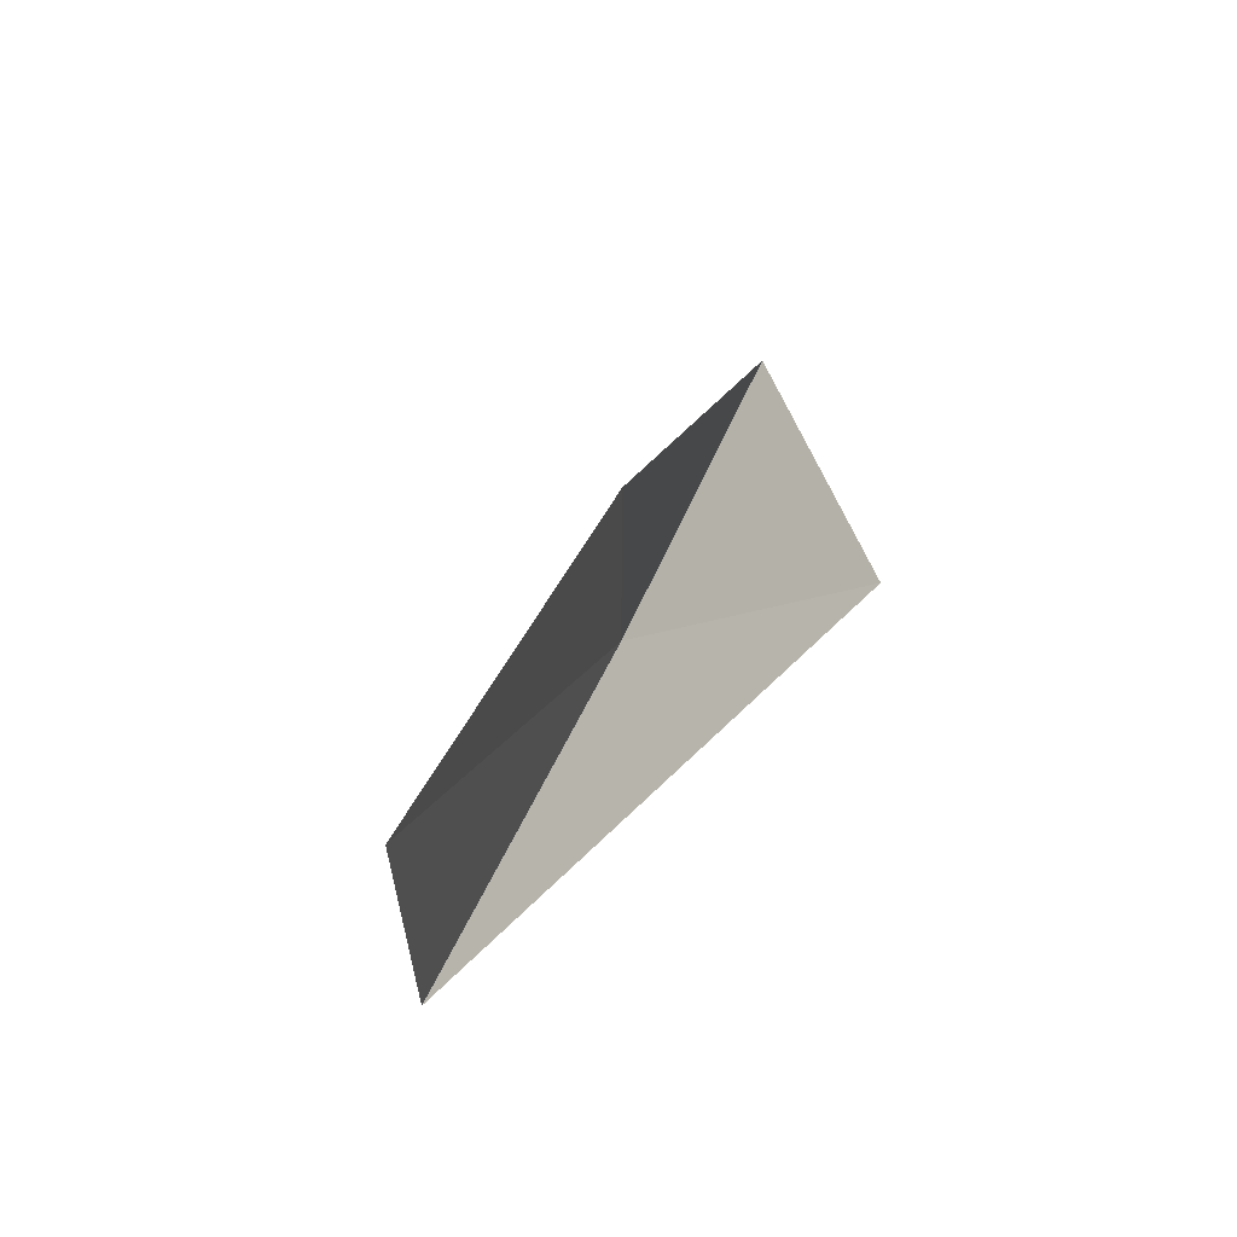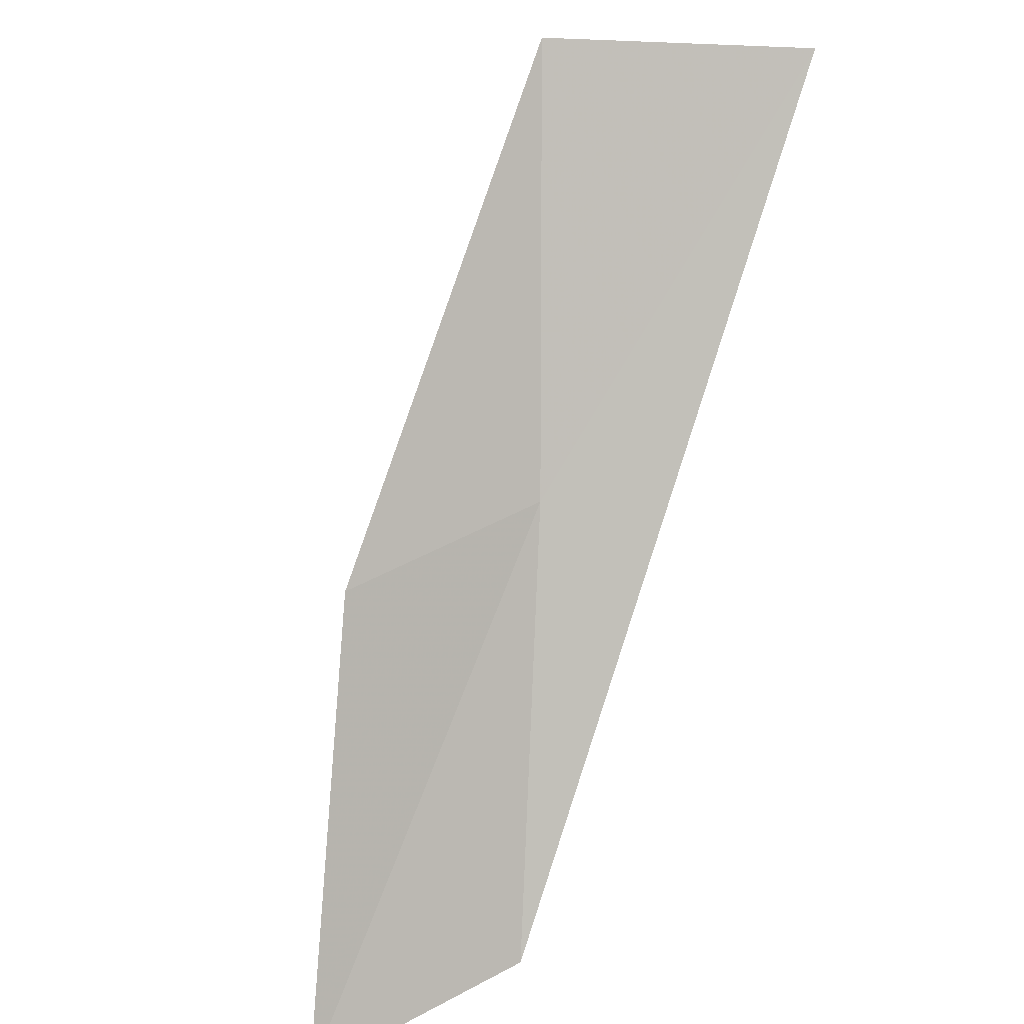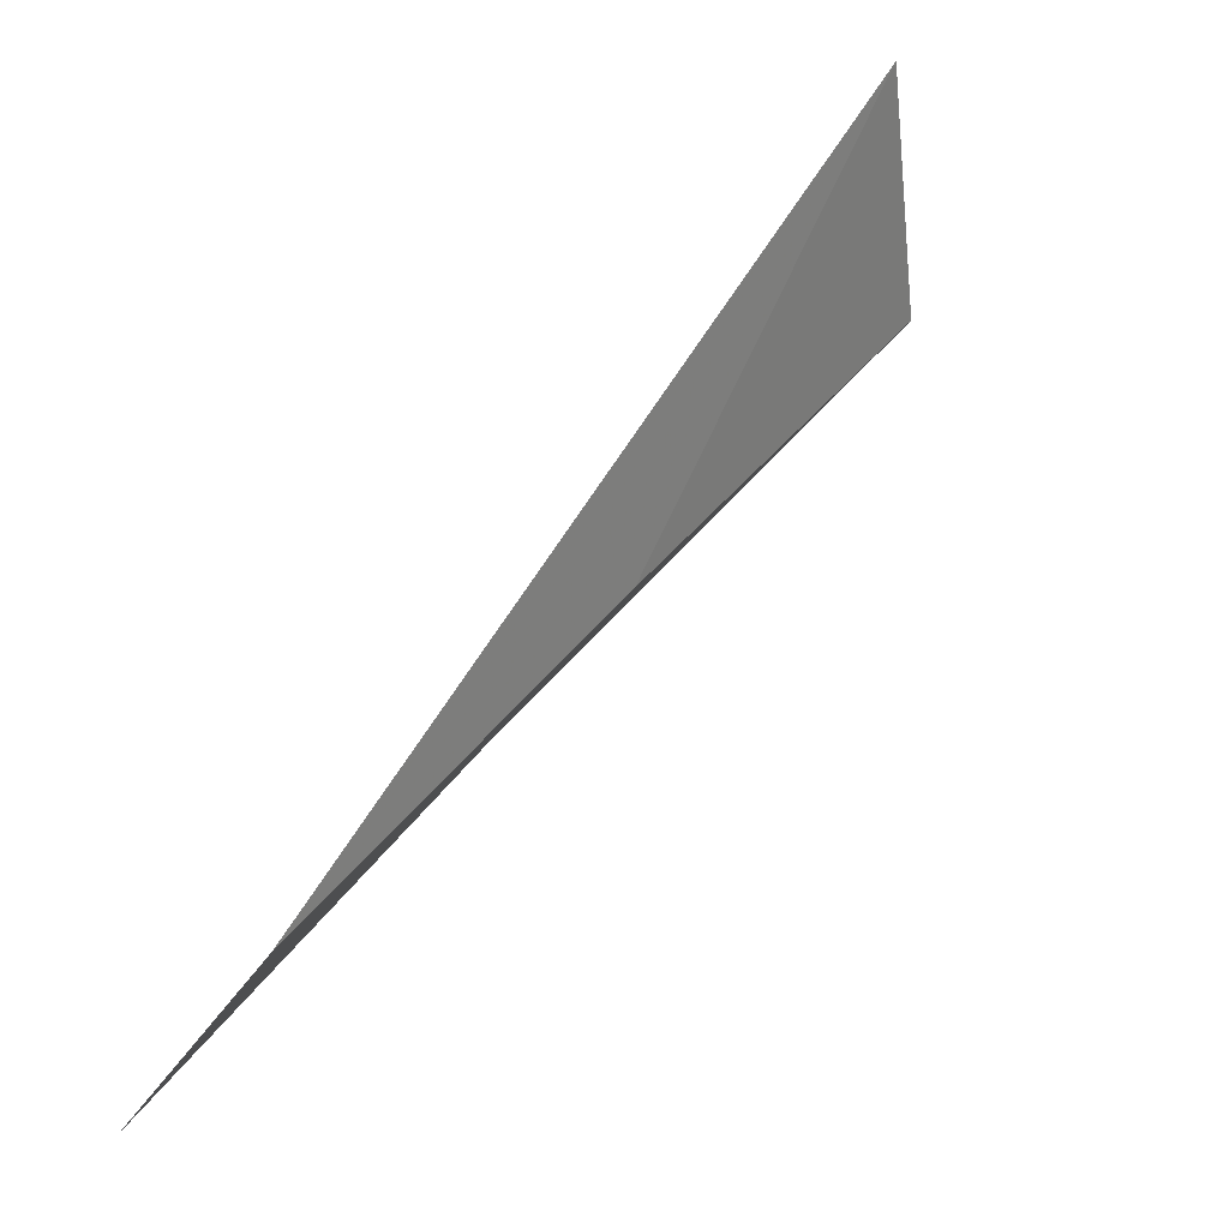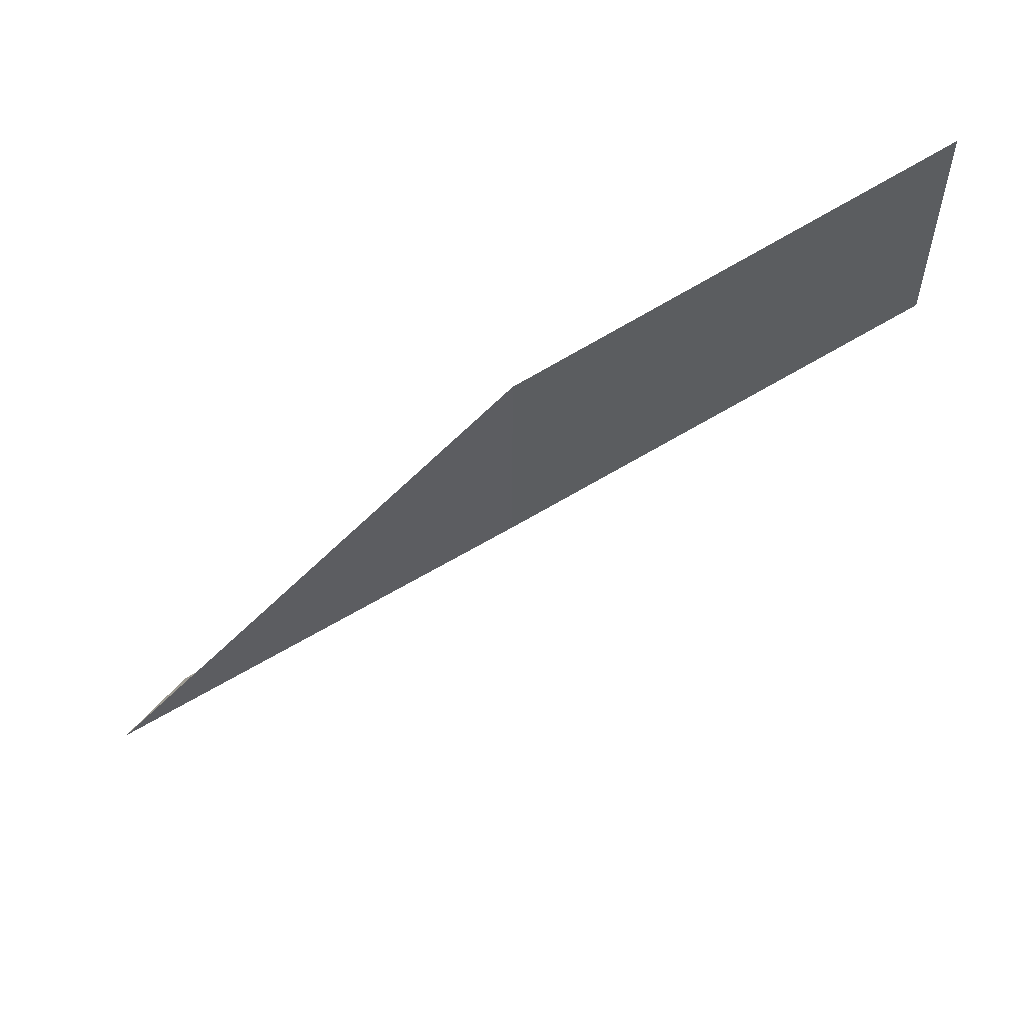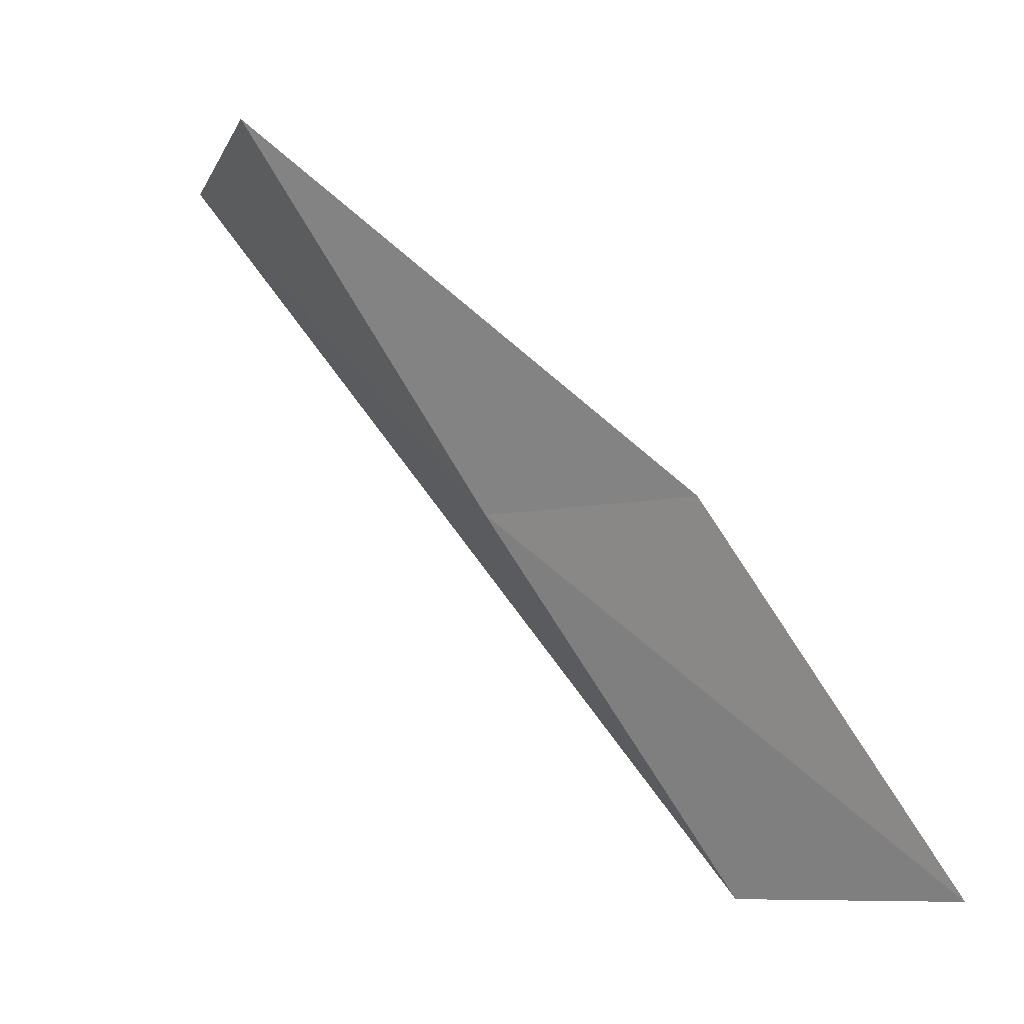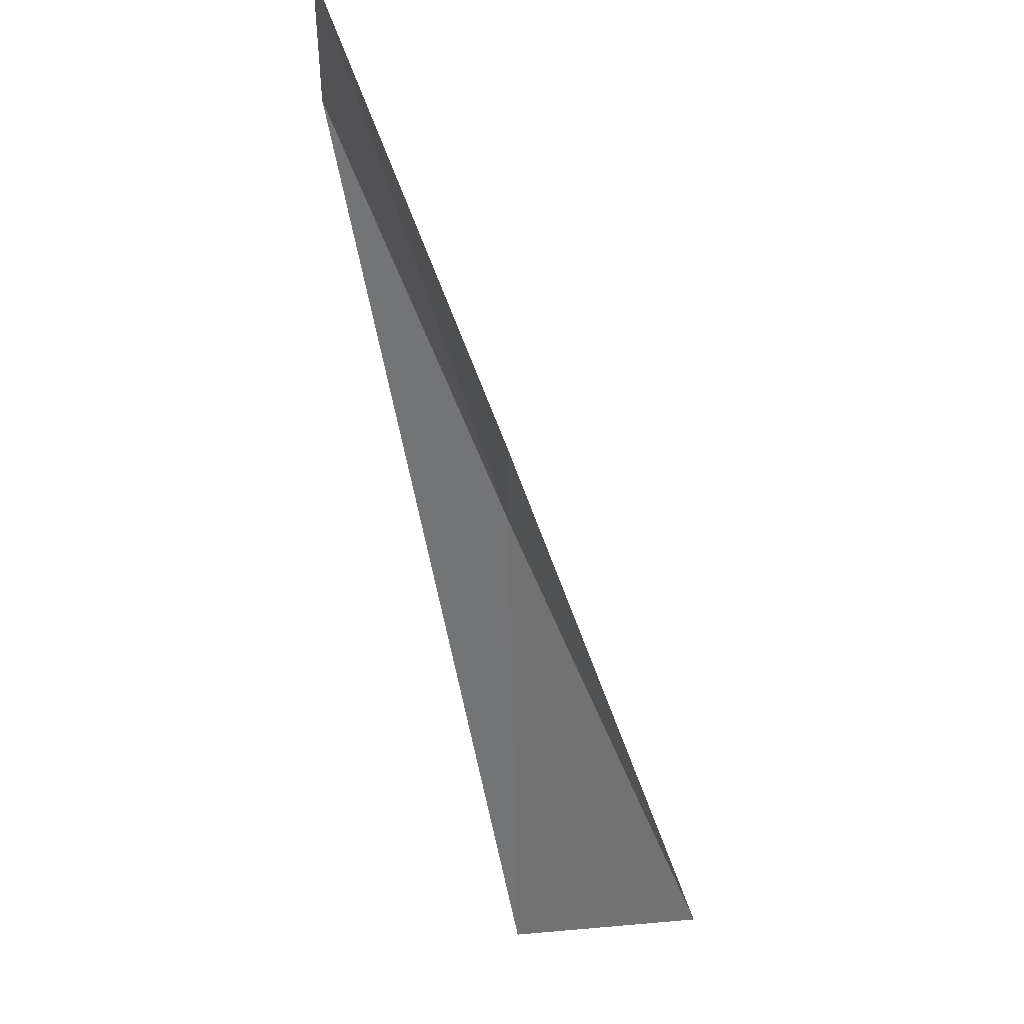
<metadata>
{"format":"obj","ext":"obj","renderer":"f3d","projection":"perspective","resolution":1024,"background":"white","views":[{"elev":59.3,"azim":-133.2,"up":"+Y"},{"elev":36.4,"azim":-127.6,"up":"+Z"},{"elev":-50.1,"azim":-36.1,"up":"+Z"},{"elev":55.9,"azim":97.1,"up":"+Y"},{"elev":-8.6,"azim":120.9,"up":"+Z"},{"elev":73.2,"azim":1.6,"up":"+Y"}]}
</metadata>
<code>
v -47.03 -7.852 65.53
v -47.04 -5.06 65.53
v -44.62 -9.729 70.03
v -46.79 -12.07 70.03
v -49.23 -2.854 61.02
v -49.36 -5.761 61.02
f 1 3 2
f 1 5 6
f 1 2 5
f 1 4 3
f 1 6 4

</code>
